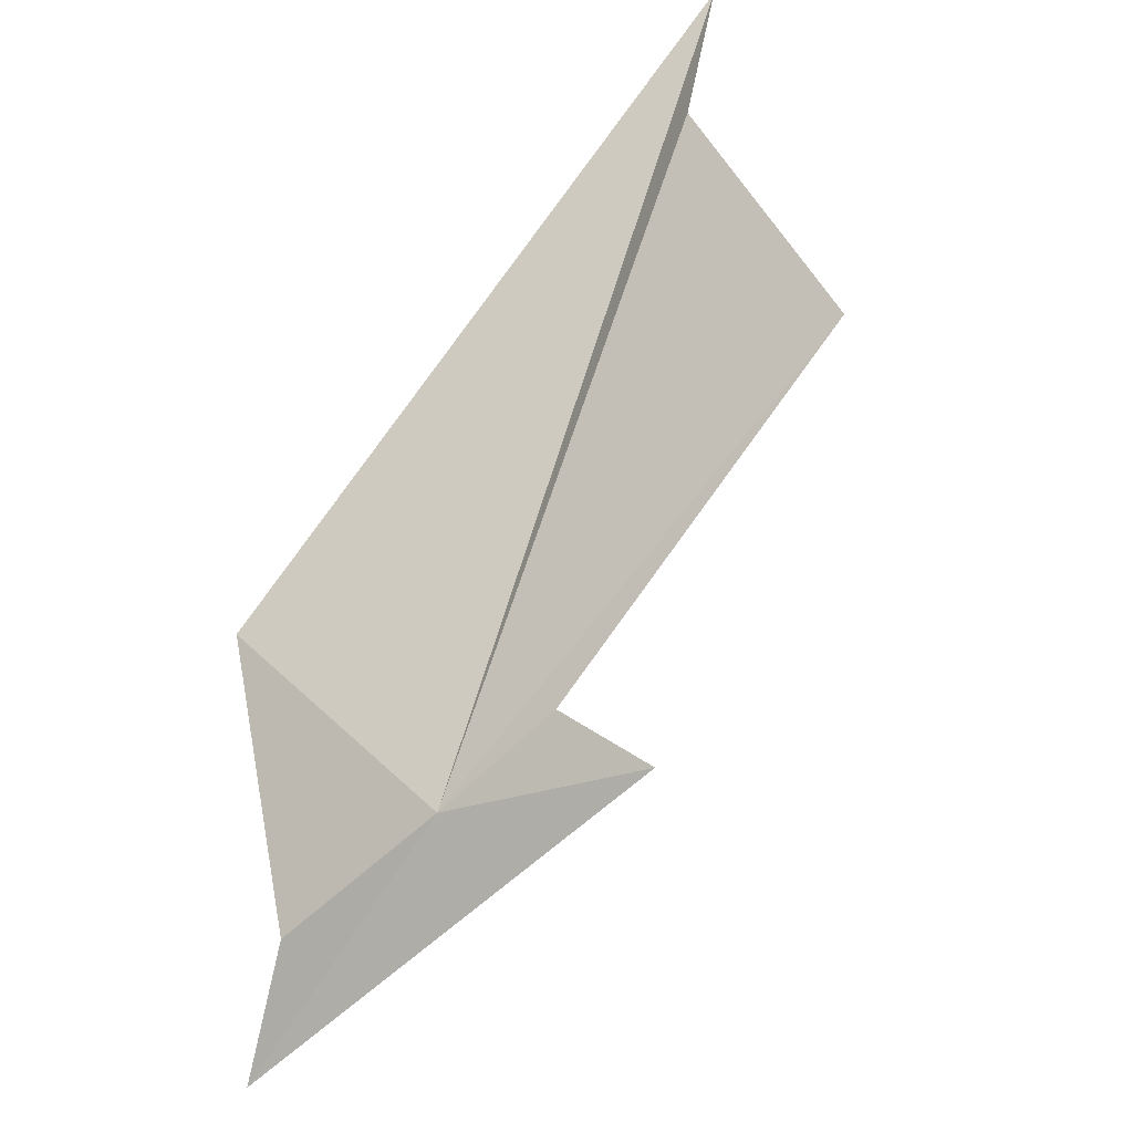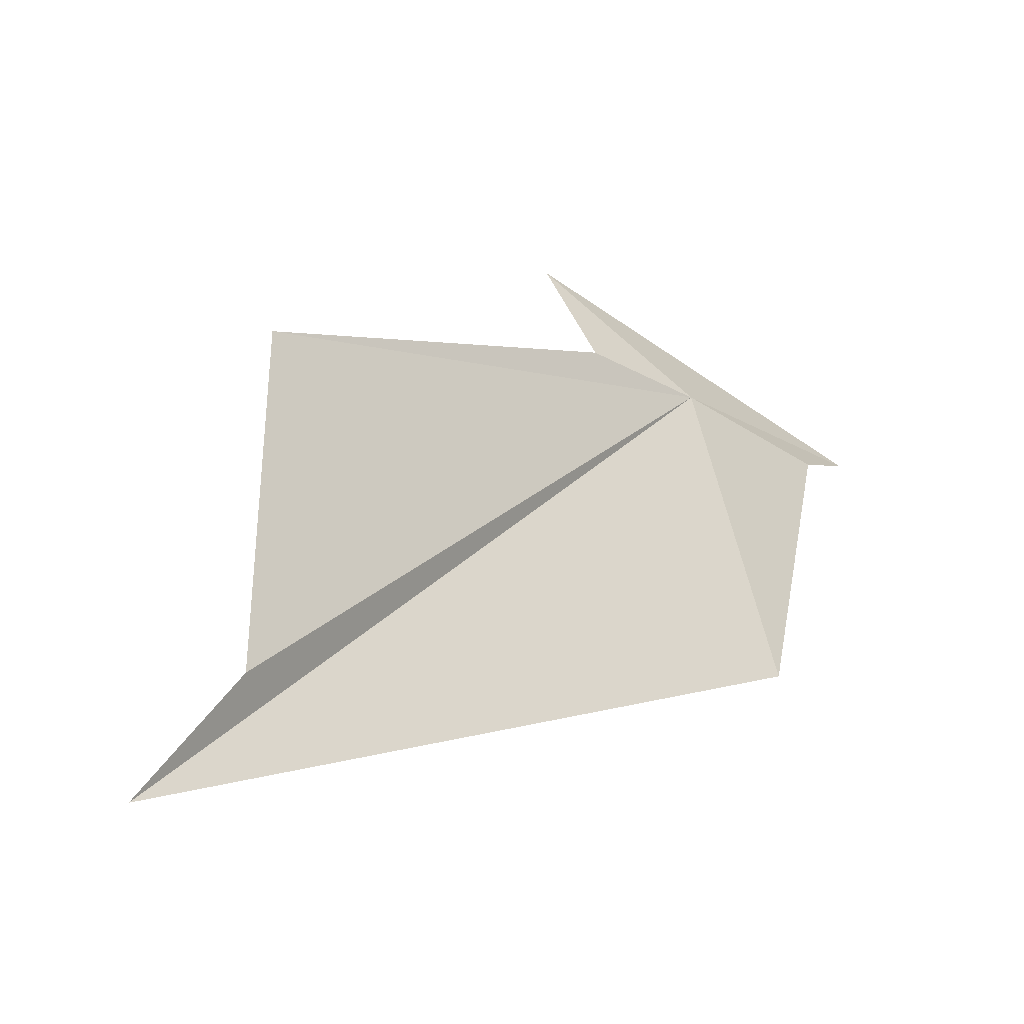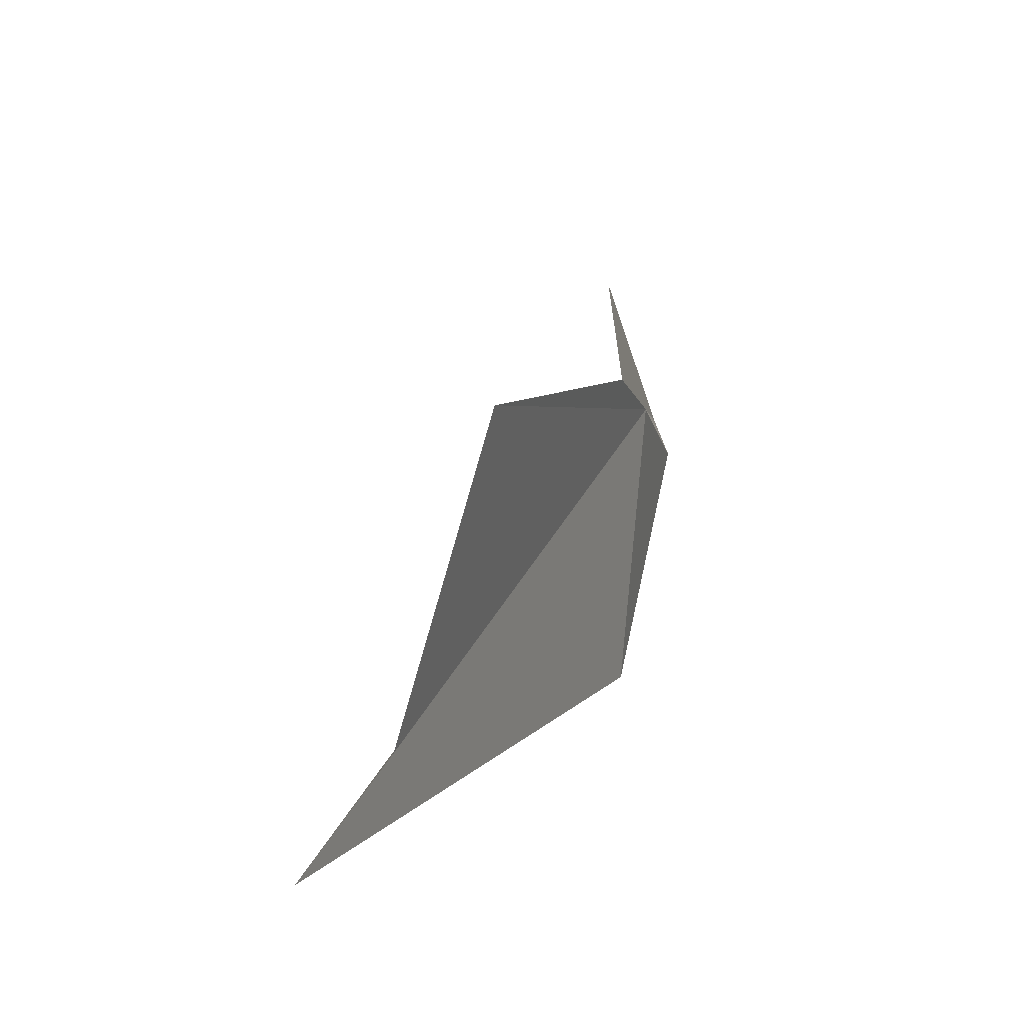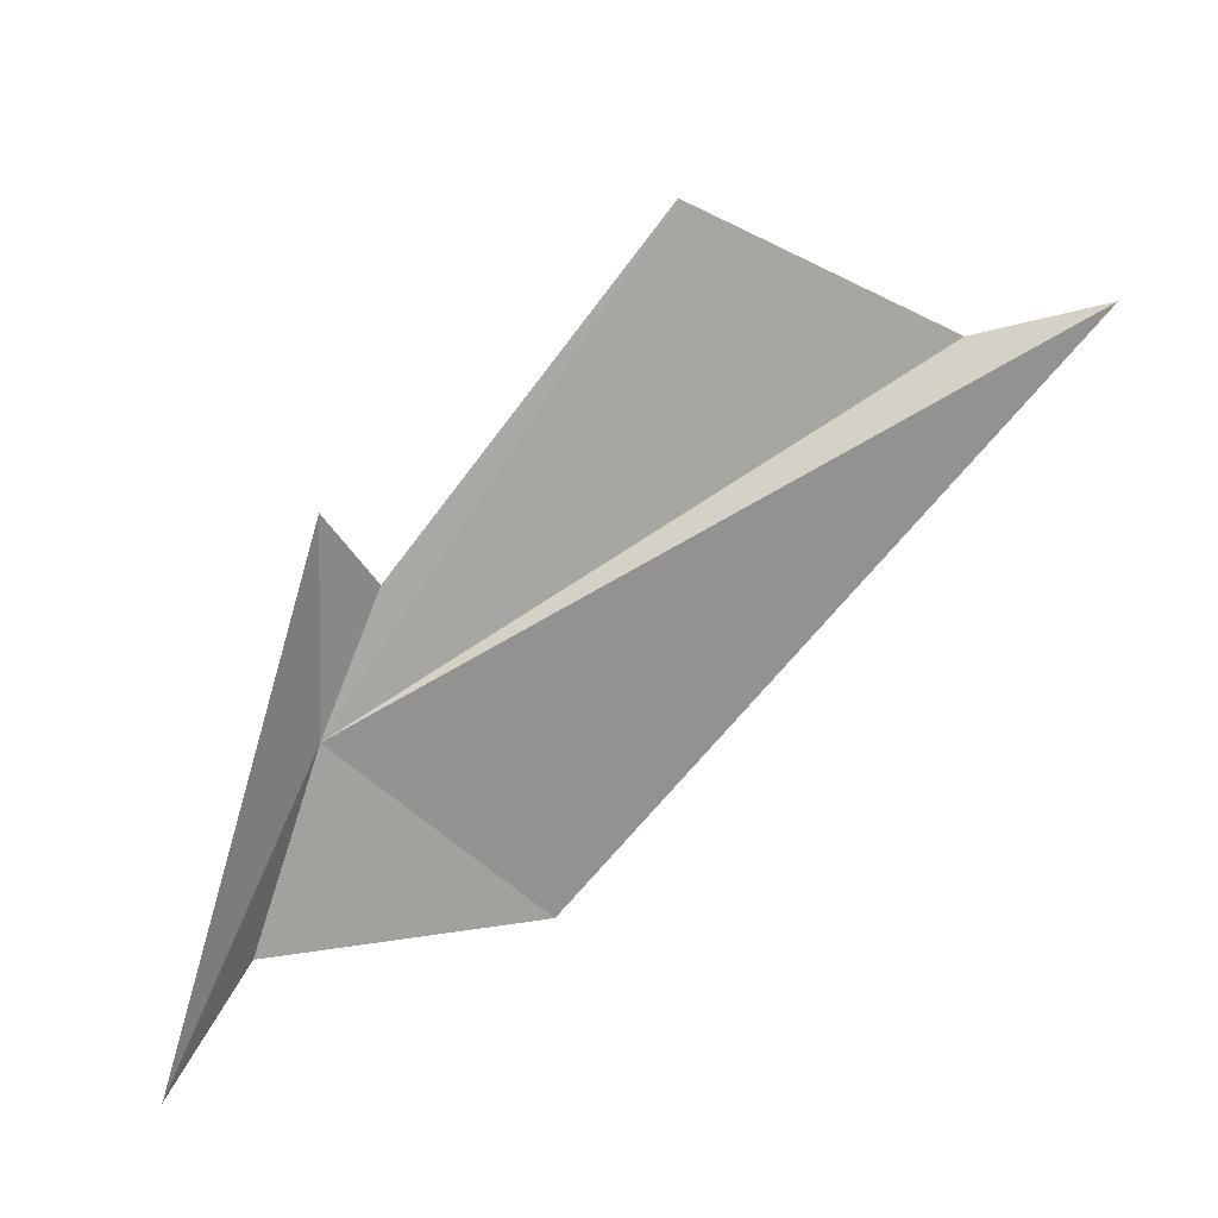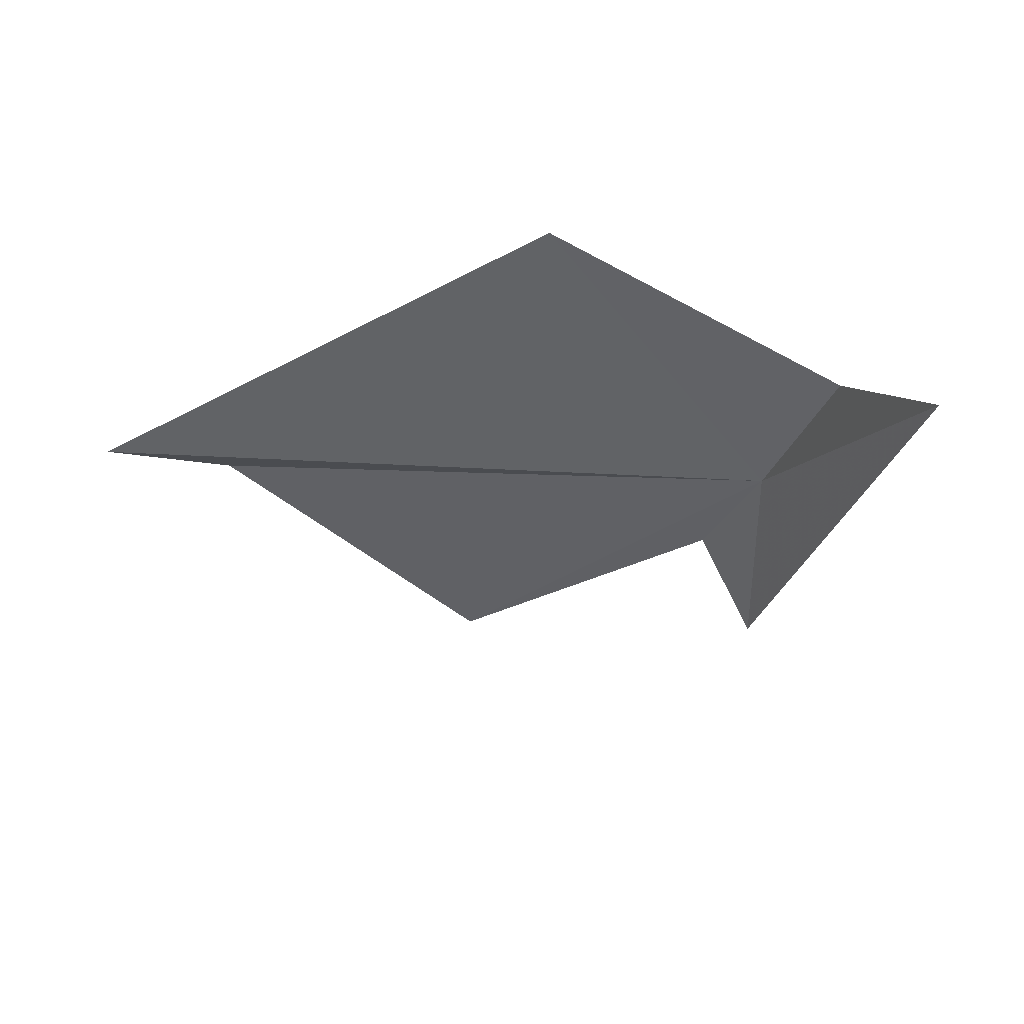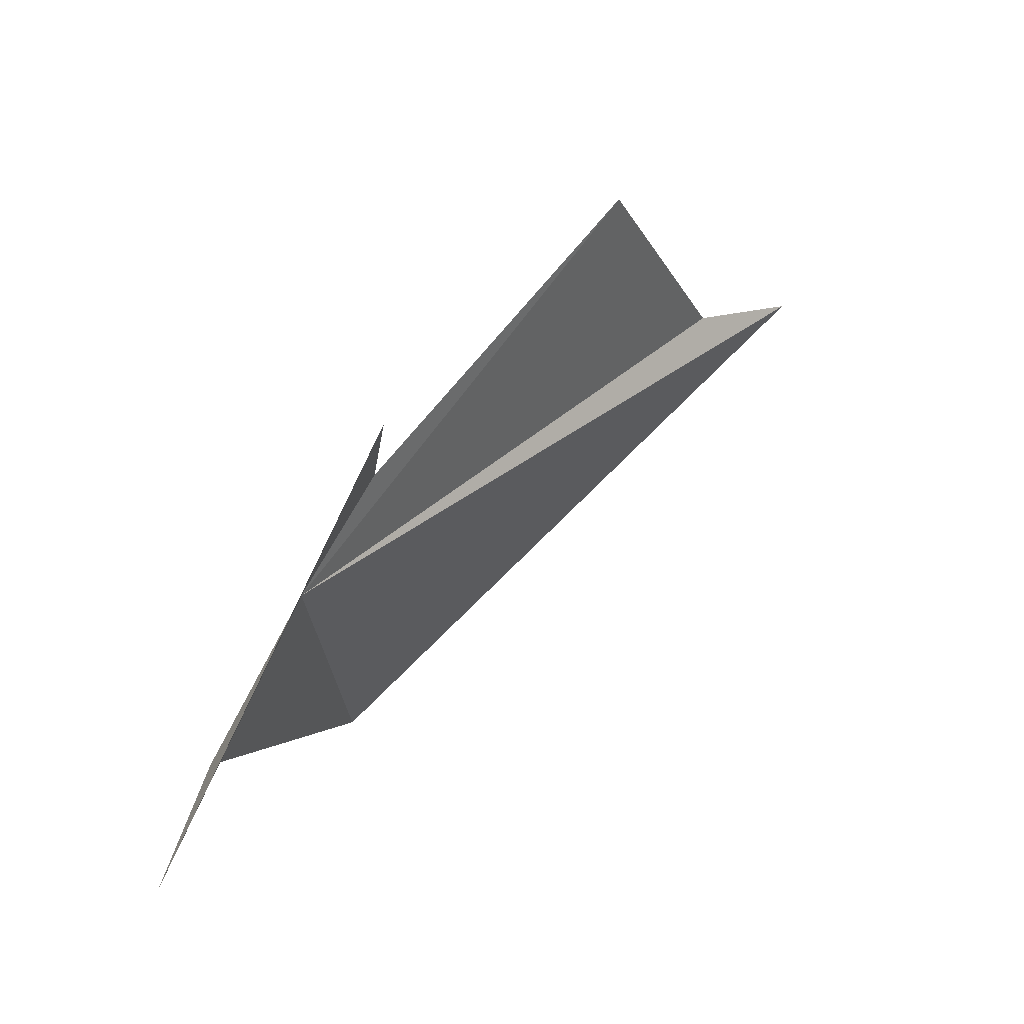
<metadata>
{"format":"obj","ext":"obj","renderer":"f3d","projection":"perspective","resolution":1024,"background":"white","views":[{"elev":36.8,"azim":135.3,"up":"+Z"},{"elev":73.1,"azim":-21.0,"up":"+Z"},{"elev":11.5,"azim":-29.9,"up":"+Y"},{"elev":-42.5,"azim":-148.2,"up":"+Z"},{"elev":-69.9,"azim":34.5,"up":"+Z"},{"elev":59.3,"azim":168.6,"up":"+Y"}]}
</metadata>
<code>
v 6.881 25.62 26.41
v 6.578 25.79 26.72
v 6.534 26.13 26.69
v 7.479 25.41 25.58
v 7.267 25.35 25.99
v 6.777 24.59 26.42
v 5.147 24.91 27.72
v 4.746 24.64 27.9
v 5.556 25.9 27.6
f 1 3 2
f 1 5 4
f 1 6 5
f 1 7 8
f 1 4 3
f 1 9 7
f 1 2 9
f 1 8 6

</code>
